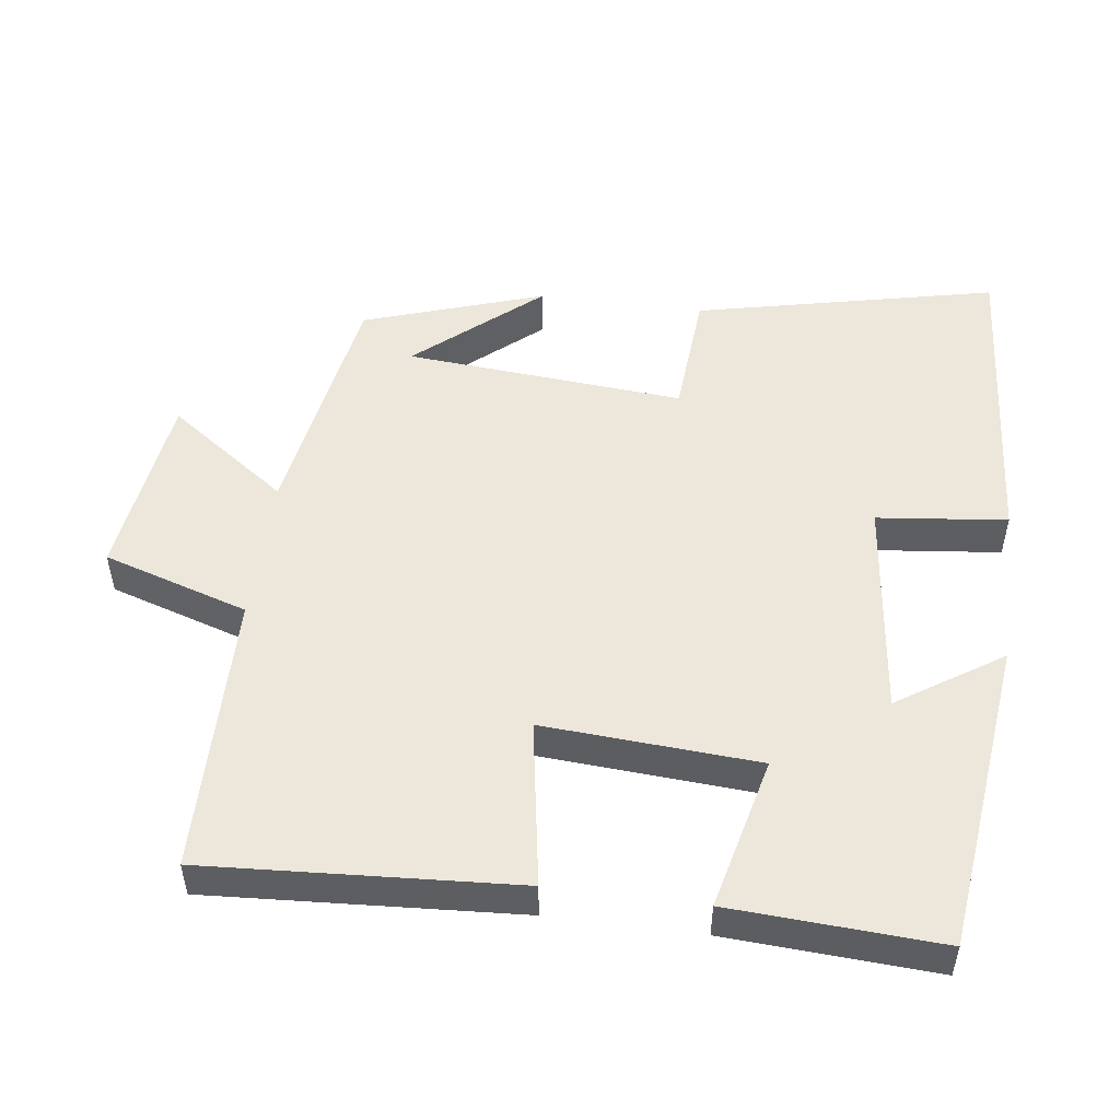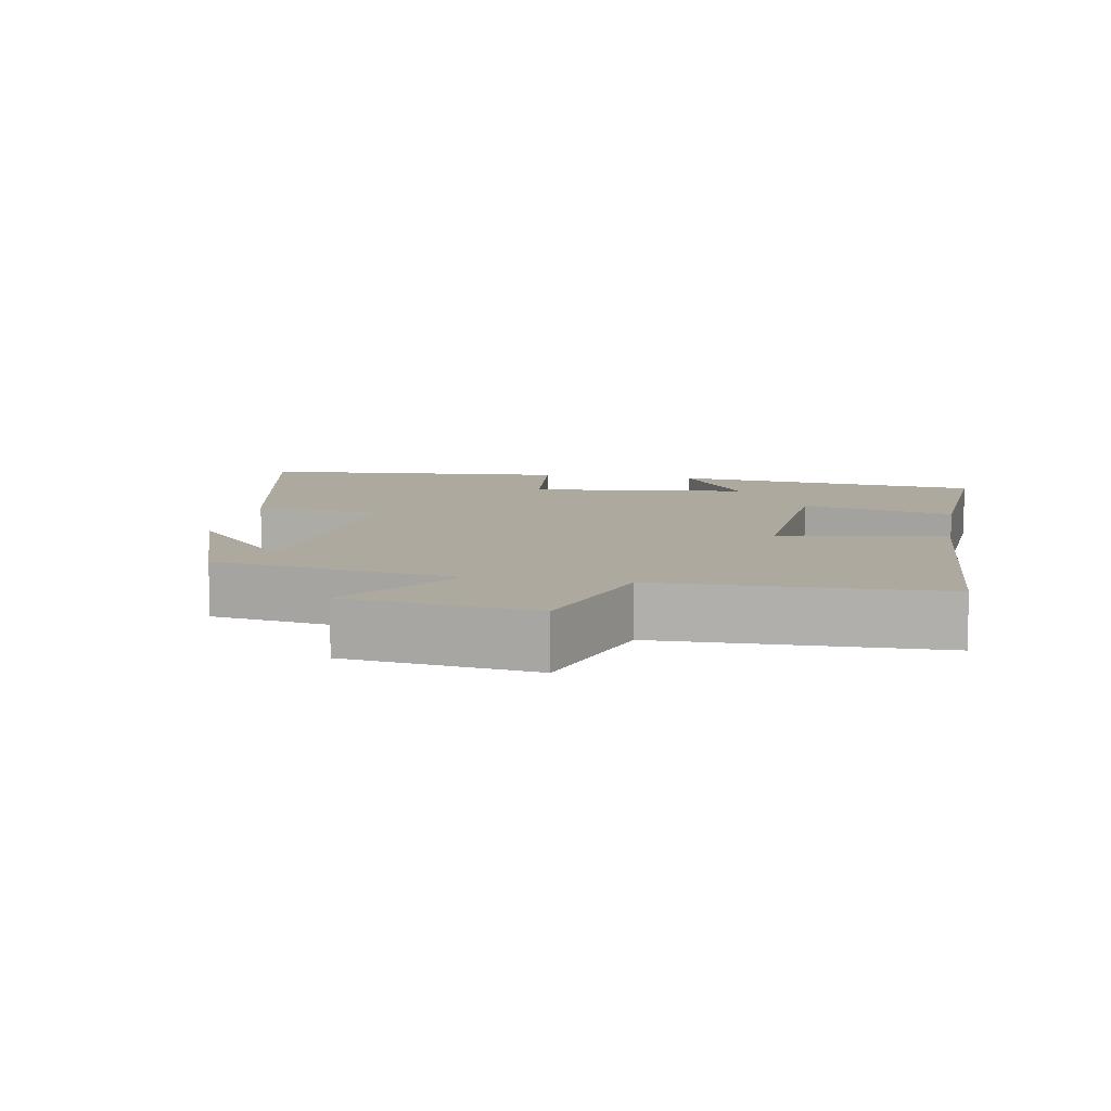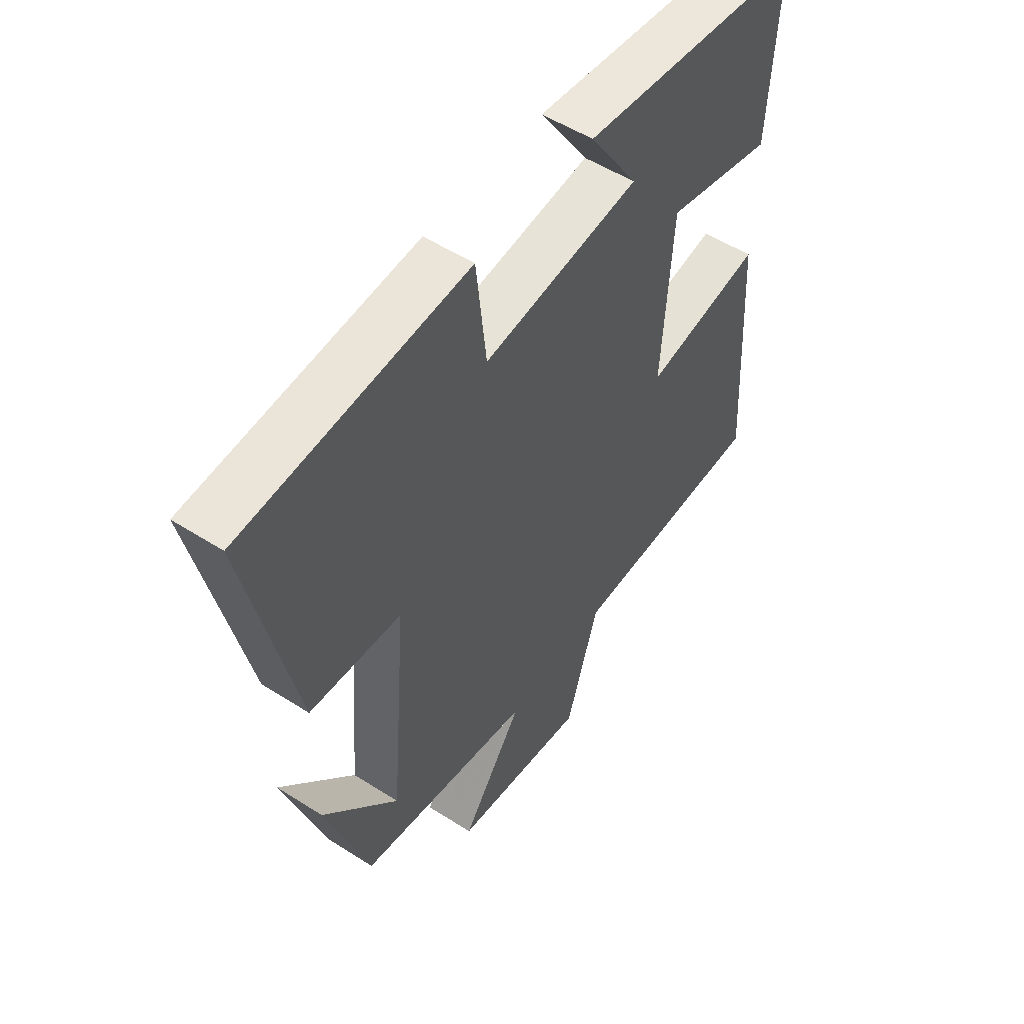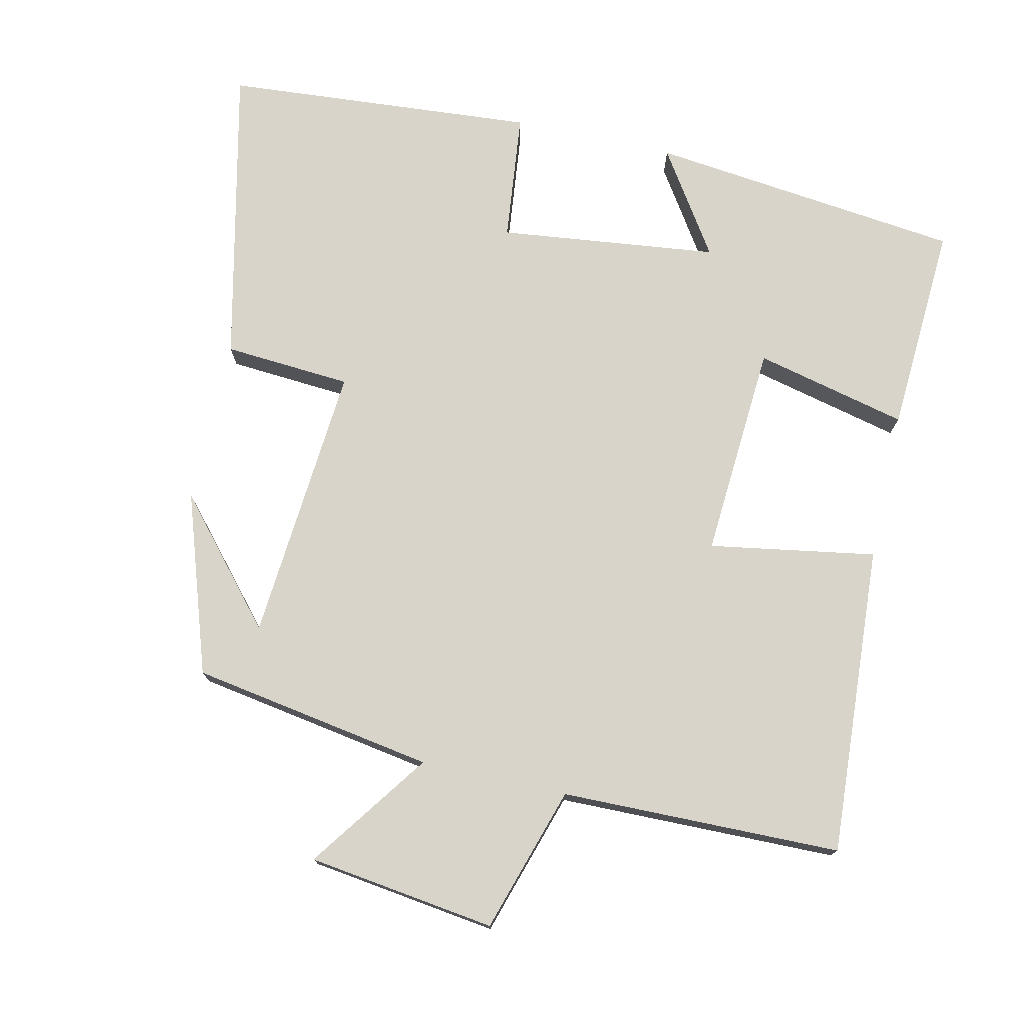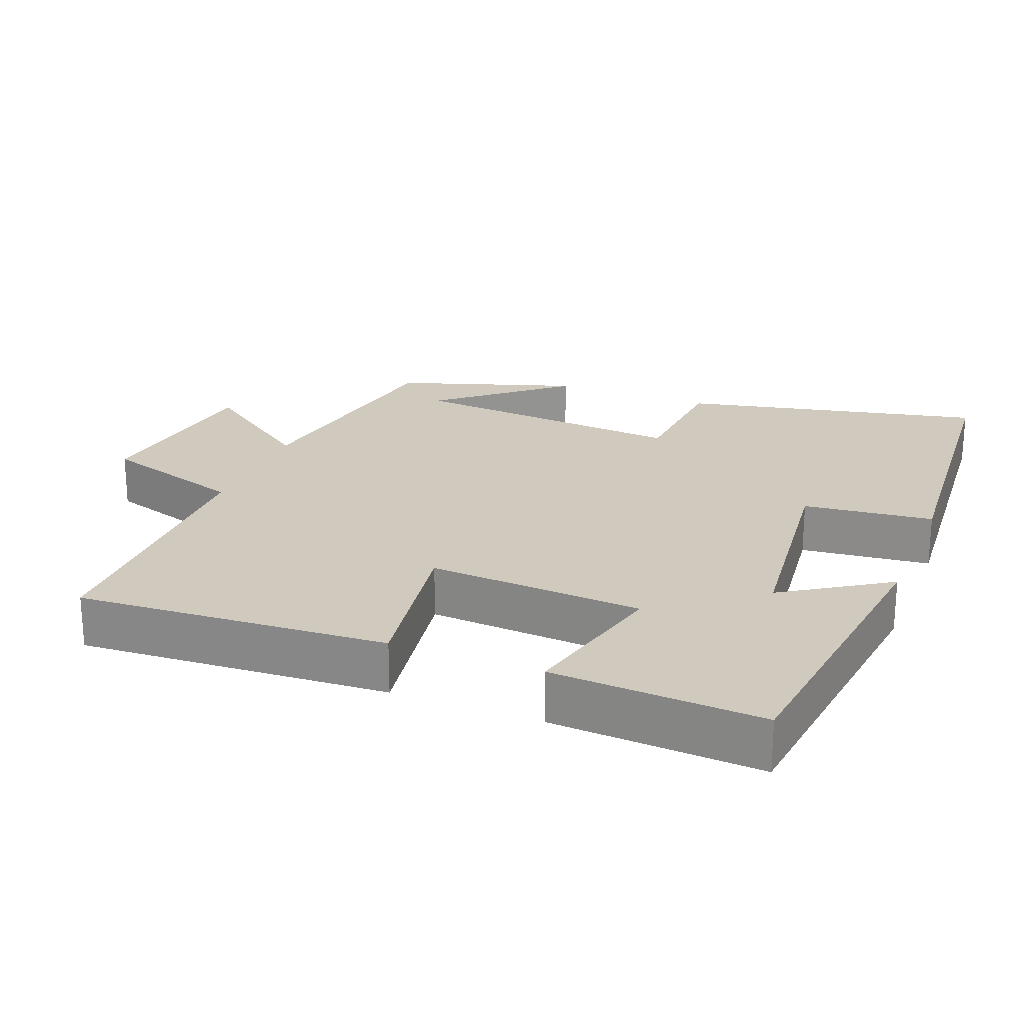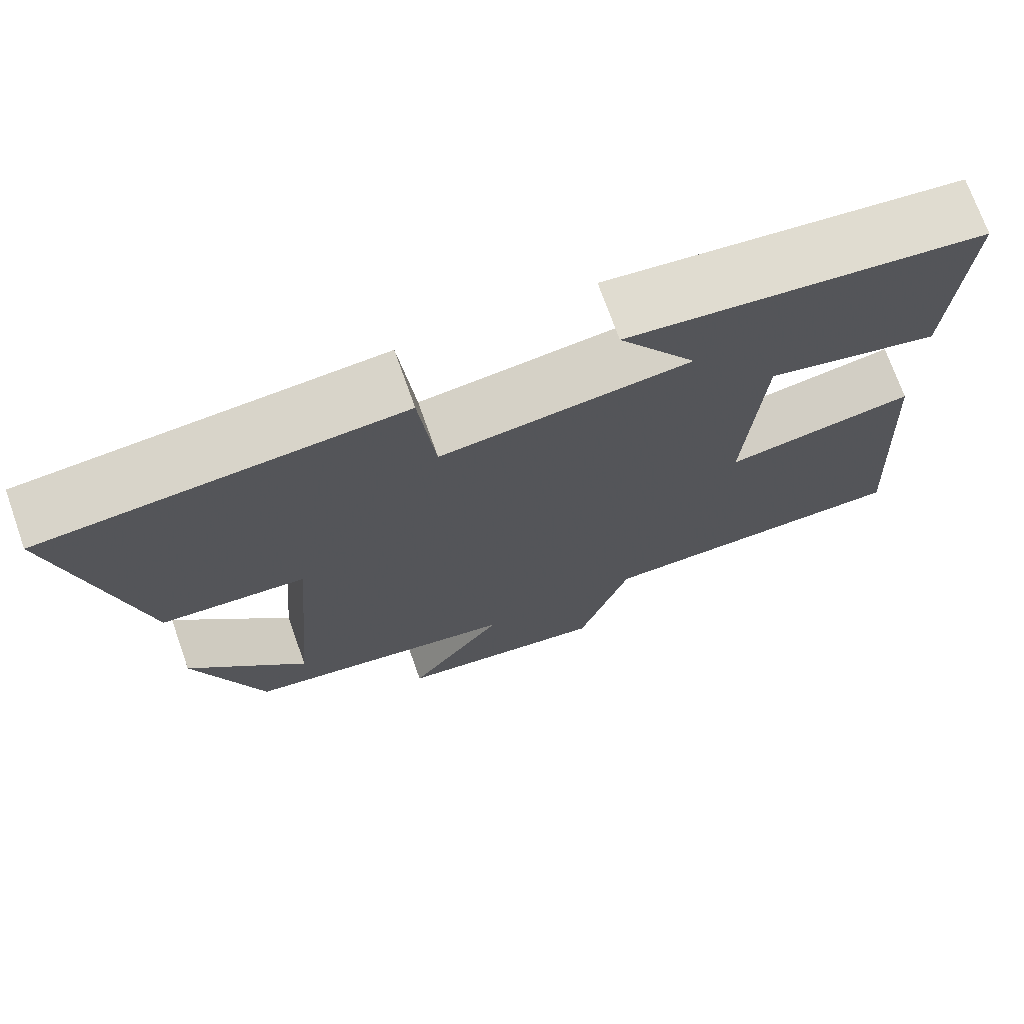
<metadata>
{"format":"obj","ext":"obj","renderer":"f3d","projection":"perspective","resolution":1024,"background":"white","views":[{"elev":51.1,"azim":-82.5,"up":"+Y"},{"elev":9.1,"azim":-169.8,"up":"+Y"},{"elev":52.7,"azim":124.5,"up":"+Z"},{"elev":75.5,"azim":-167.4,"up":"+Y"},{"elev":22.8,"azim":-68.3,"up":"+Y"},{"elev":72.5,"azim":160.5,"up":"+Z"}]}
</metadata>
<code>
v -0.527 0.07 -0.494
v -0.5 0.07 -0.058
v -0.266 0.07 -0.097
v -0.286 0.07 0.205
v -0.5 0.07 0.154
v -0.517 0.07 0.449
v -0.077 0.07 0.5
v -0.173 0.07 0.354
v 0.135 0.07 0.318
v 0.155 0.07 0.5
v 0.594 0.07 0.466
v 0.5 0.07 0.044
v 0.321 0.07 0.031
v 0.353 0.07 -0.361
v 0.5 0.07 -0.19
v 0.416 0.07 -0.443
v 0.075 0.07 -0.5
v 0.195 0.07 -0.668
v -0.069 0.07 -0.704
v -0.133 0.07 -0.5
v -0.527 0 -0.494
v -0.5 0 -0.058
v -0.266 0 -0.097
v -0.286 0 0.205
v -0.5 0 0.154
v -0.517 0 0.449
v -0.077 0 0.5
v -0.173 0 0.354
v 0.135 0 0.318
v 0.155 0 0.5
v 0.594 0 0.466
v 0.5 0 0.044
v 0.321 0 0.031
v 0.353 0 -0.361
v 0.5 0 -0.19
v 0.416 0 -0.443
v 0.075 0 -0.5
v 0.195 0 -0.668
v -0.069 0 -0.704
v -0.133 0 -0.5
f 17 18 19 20
f 1 2 3
f 20 1 3
f 17 20 3
f 16 17 3 4
f 14 15 16
f 14 16 4
f 13 14 4
f 11 12 13
f 10 11 13
f 9 10 13
f 8 9 13 4
f 6 7 8
f 5 6 8
f 4 5 8
f 40 39 38 37
f 23 22 21
f 23 21 40
f 23 40 37
f 24 23 37 36
f 36 35 34
f 24 36 34
f 24 34 33
f 33 32 31
f 33 31 30
f 33 30 29
f 24 33 29 28
f 28 27 26
f 28 26 25
f 28 25 24
f 1 21 22 2
f 2 22 23 3
f 3 23 24 4
f 4 24 25 5
f 5 25 26 6
f 6 26 27 7
f 7 27 28 8
f 8 28 29 9
f 9 29 30 10
f 10 30 31 11
f 11 31 32 12
f 12 32 33 13
f 13 33 34 14
f 14 34 35 15
f 15 35 36 16
f 16 36 37 17
f 17 37 38 18
f 18 38 39 19
f 19 39 40 20
f 20 40 21 1

</code>
